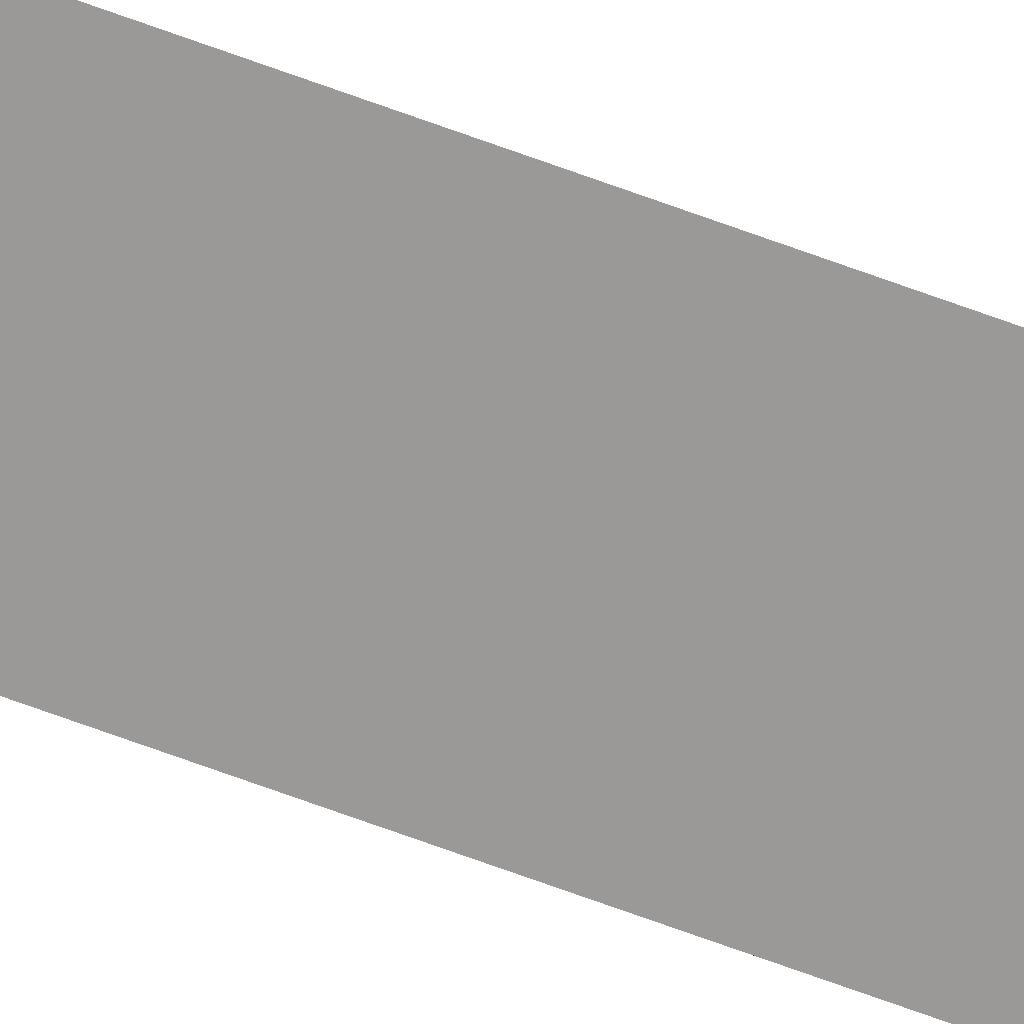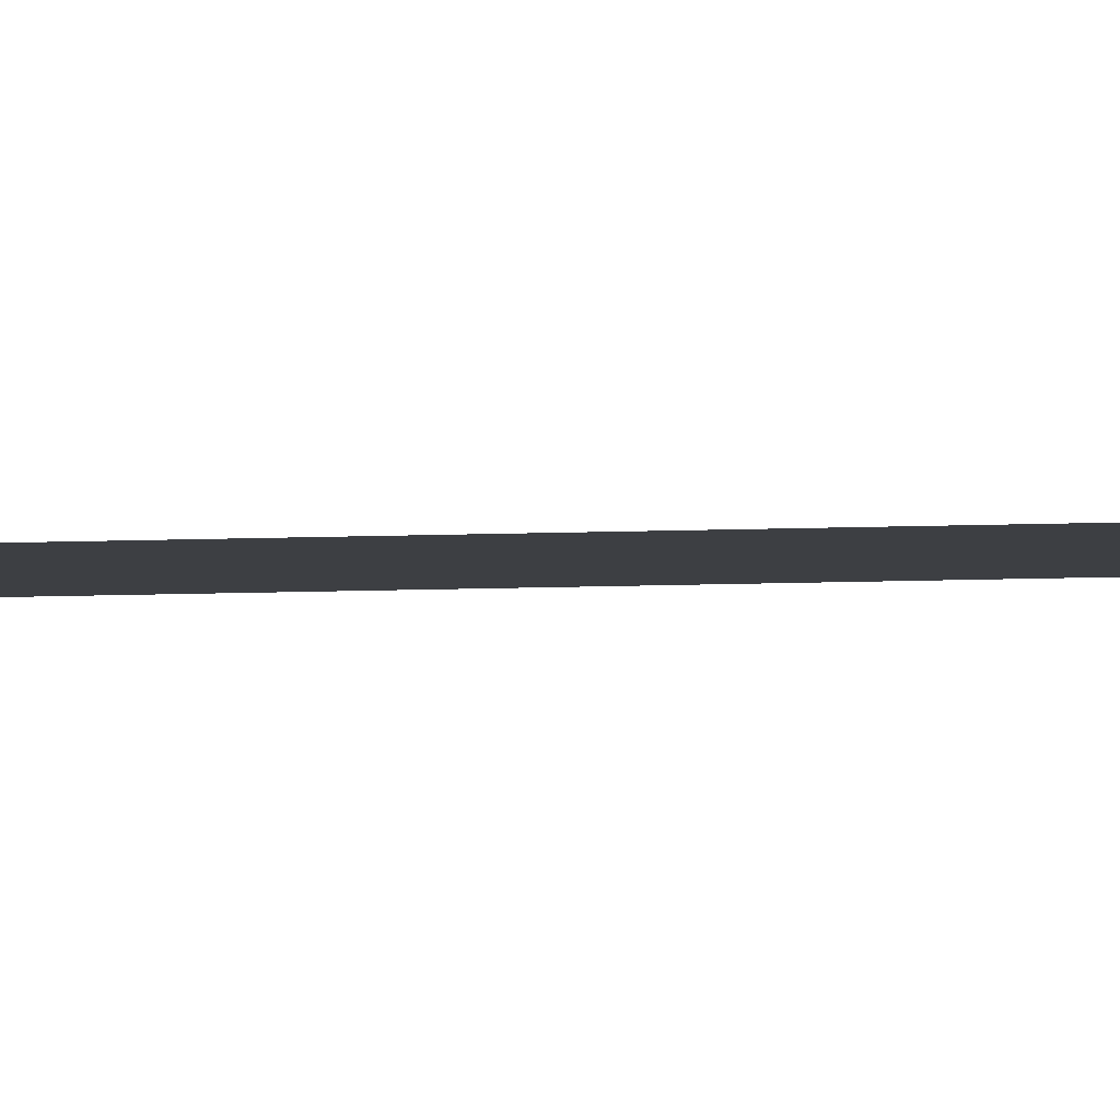
<metadata>
{"format":"obj","ext":"obj","renderer":"f3d","projection":"perspective","resolution":1024,"background":"white","views":[{"elev":-68.9,"azim":-110.3,"up":"+Y"},{"elev":-3.8,"azim":-74.7,"up":"+Y"}]}
</metadata>
<code>
o wall_obb.125_Mesh.130
v -198.1 4.508 16.43
v -198.1 4.508 13.03
v -198.1 4.508 9.628
v -198.1 4.508 6.227
v -198.1 4.508 2.825
v -198.1 4.508 -0.5759
v -198.1 4.508 -3.977
v -198.1 4.508 -7.378
v -198.1 4.508 -10.78
v -198.1 4.508 -14.18
v -198.6 4.508 16.43
v -198.6 4.508 13.03
v -198.6 4.508 9.628
v -198.6 4.508 6.227
v -198.6 4.508 2.825
v -198.6 4.508 -0.5759
v -198.6 4.508 -3.977
v -198.6 4.508 -7.378
v -198.6 4.508 -10.78
v -198.6 4.508 -14.18
f 1 2 3 4 5 6 7 8 9 10 20 19 18 17 16 15 14 13 12 11

</code>
